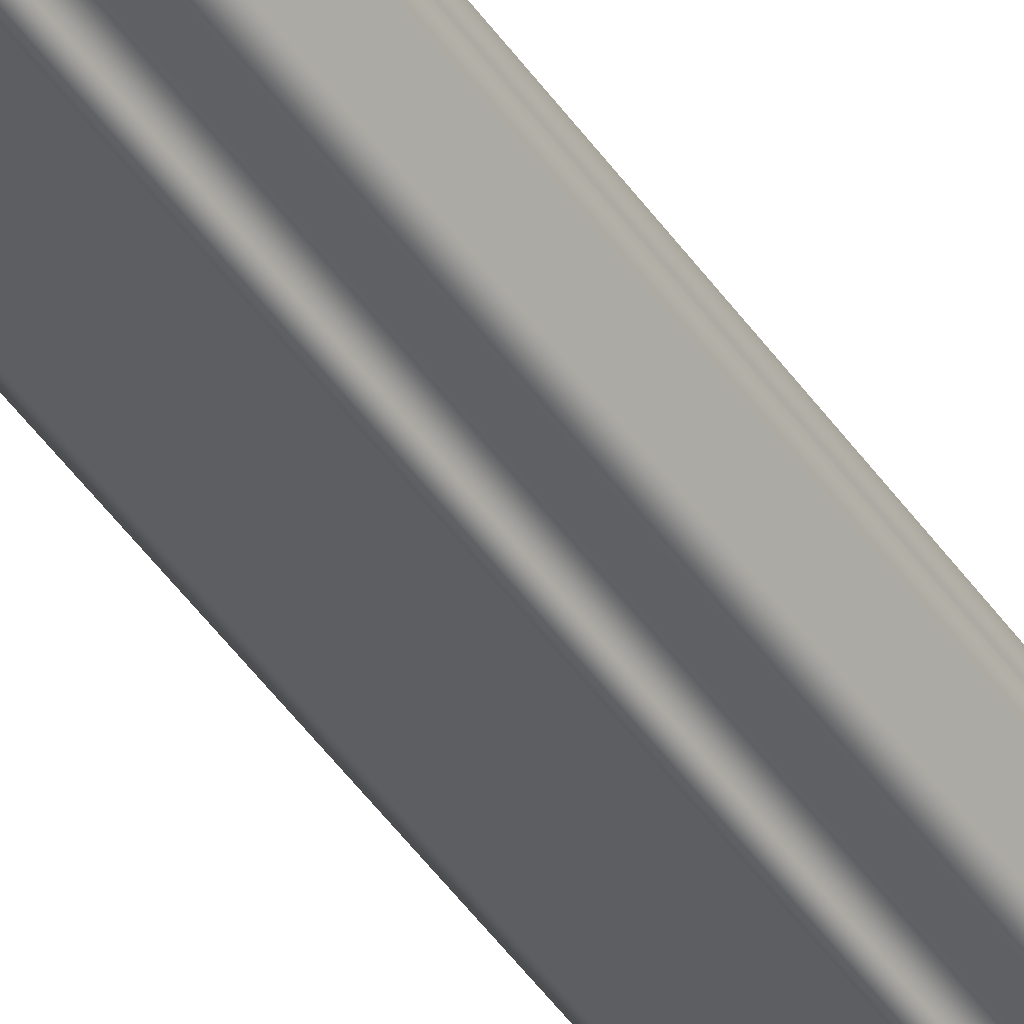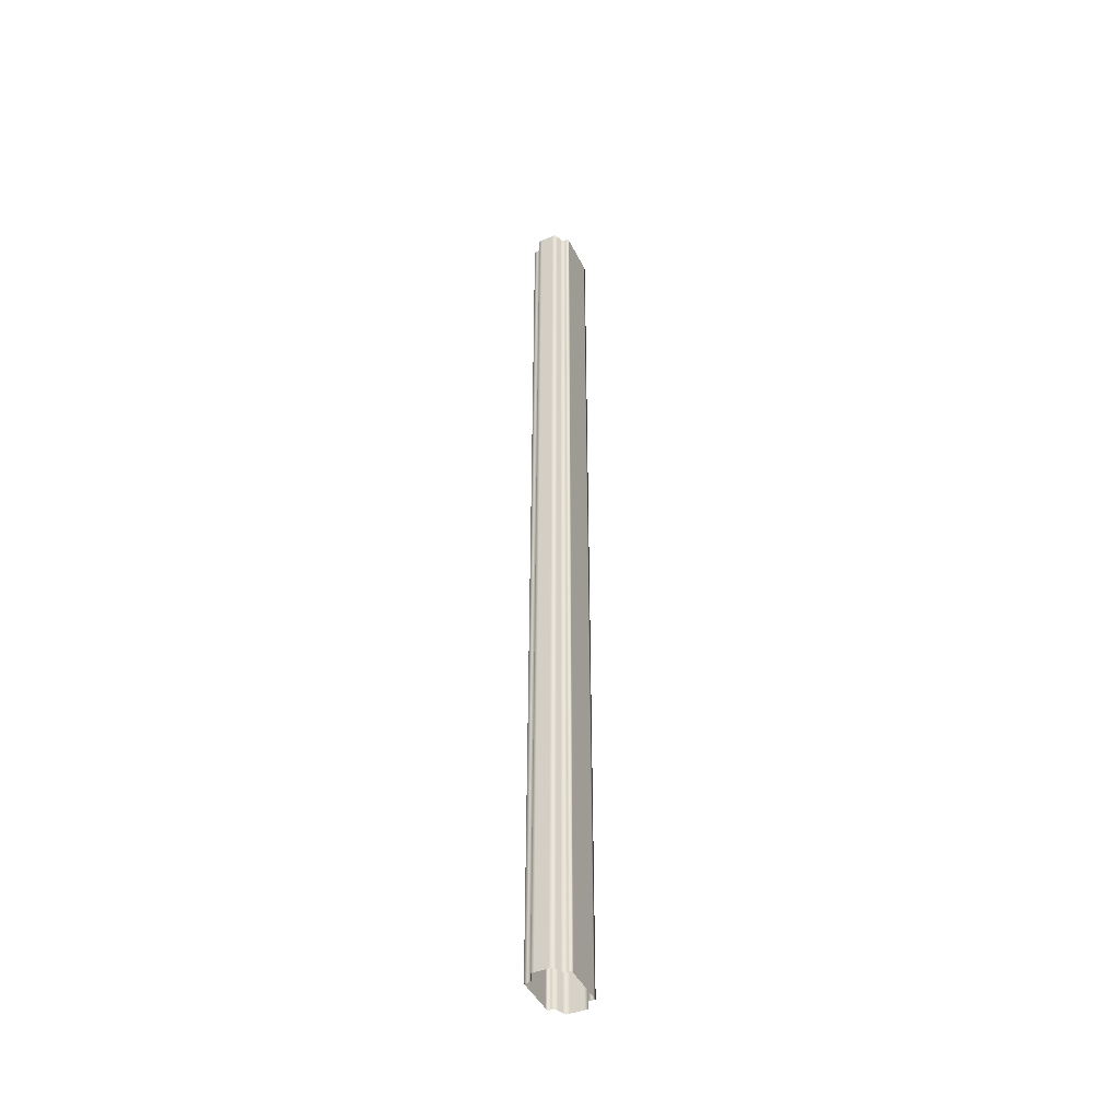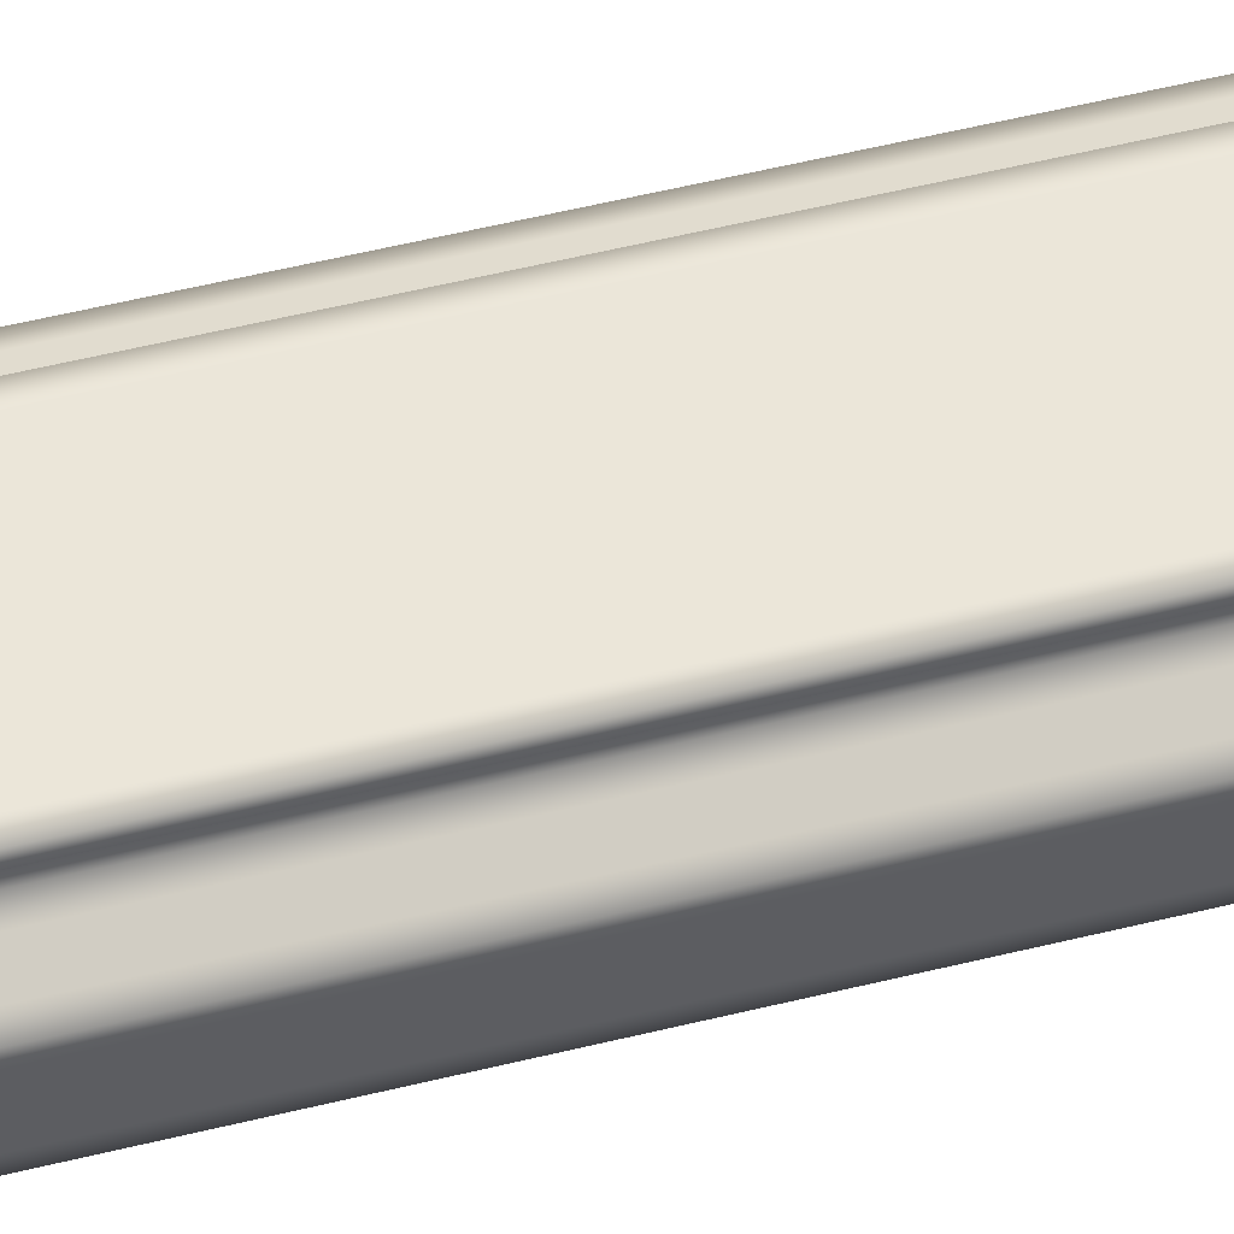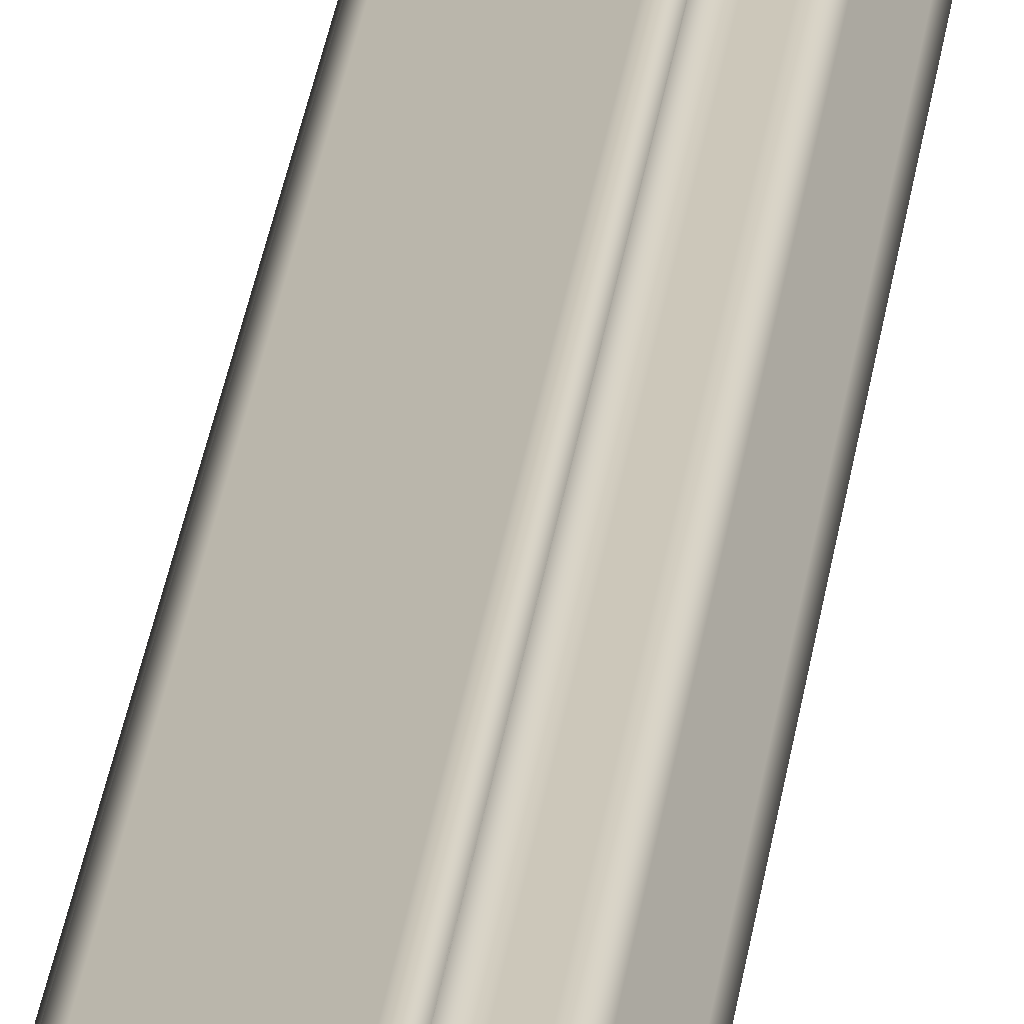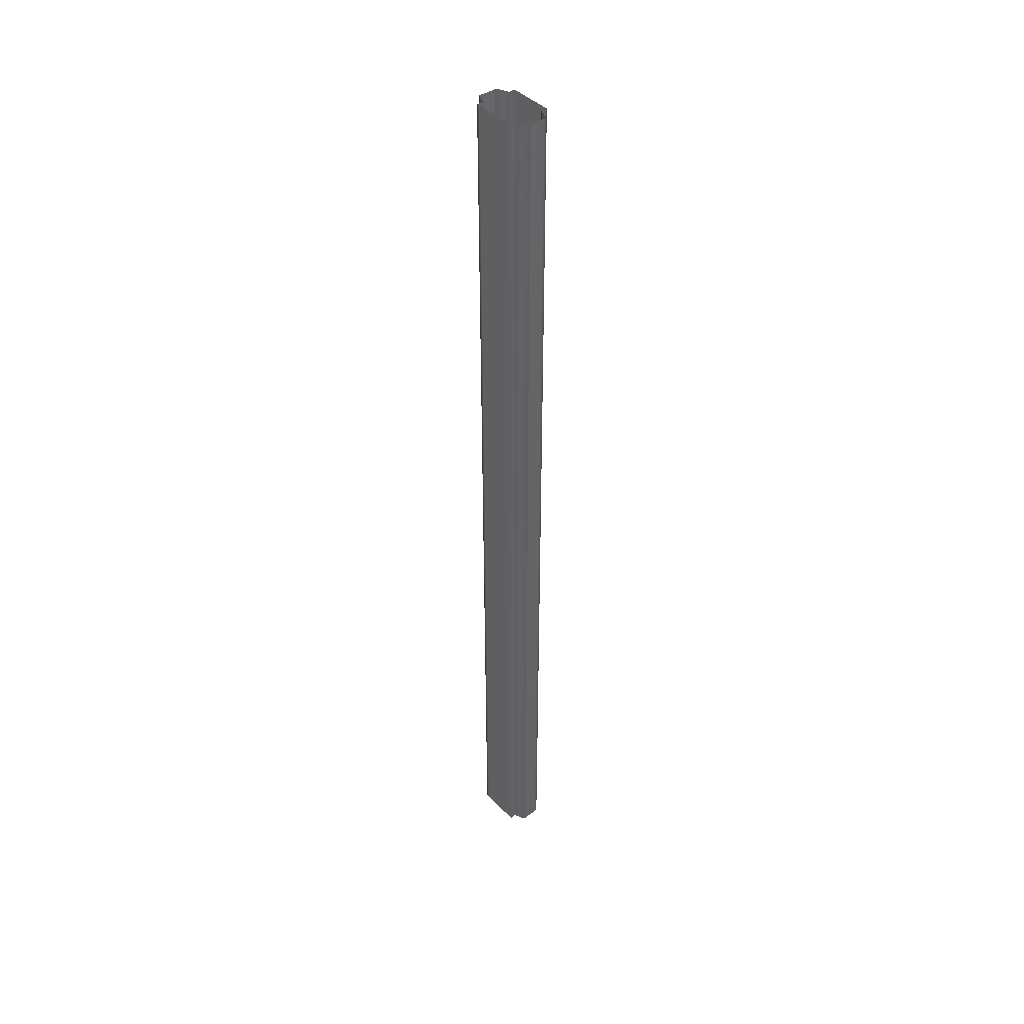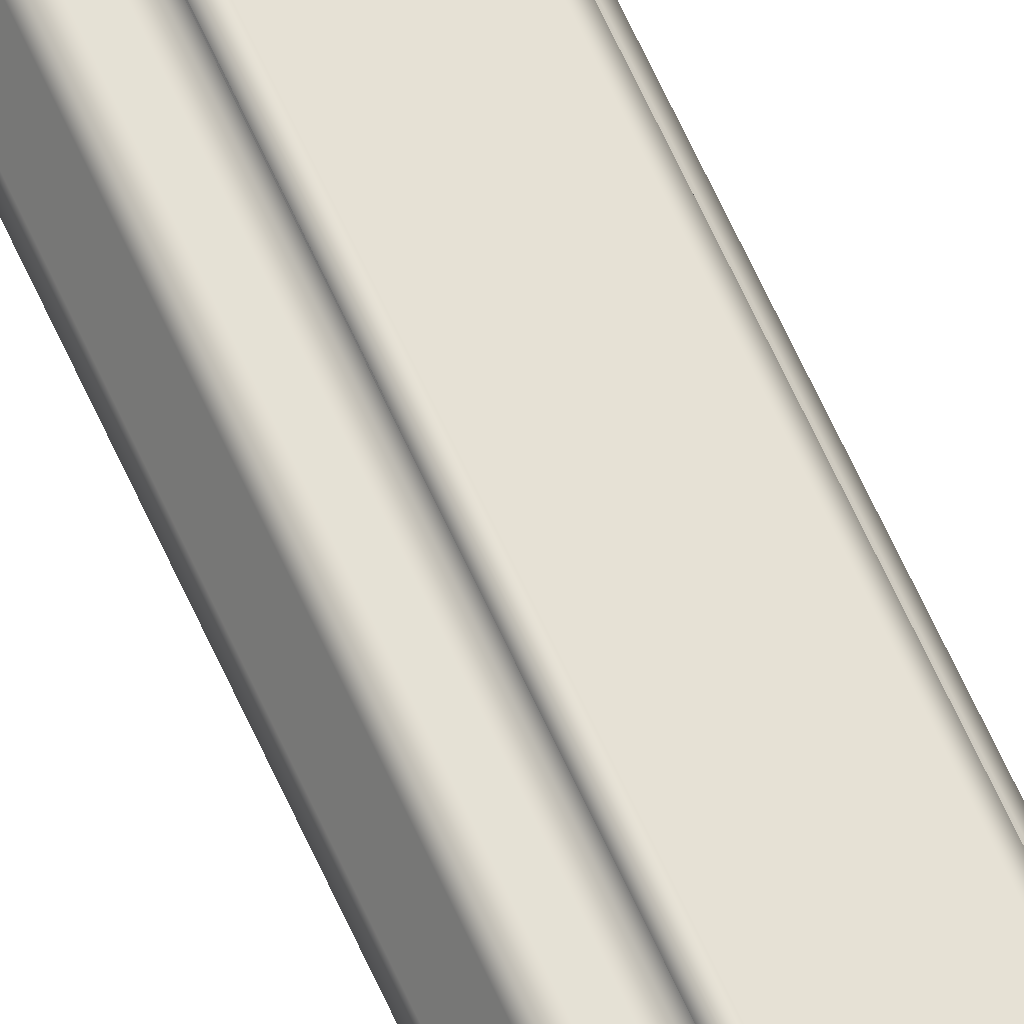
<metadata>
{"format":"obj","ext":"obj","renderer":"f3d","projection":"perspective","resolution":1024,"background":"white","views":[{"elev":-45.2,"azim":-147.9,"up":"+Z"},{"elev":-44.3,"azim":86.3,"up":"+Y"},{"elev":28.3,"azim":-114.2,"up":"+Z"},{"elev":23.4,"azim":5.8,"up":"+Z"},{"elev":42.1,"azim":-158.4,"up":"+Y"},{"elev":68.9,"azim":155.0,"up":"+Z"}]}
</metadata>
<code>
o Bistro_Research_Exterior_Paris_Building_01_paris_buildi_4dc3255
v 3.182 4.184 -15.2
v 3.182 4.184 -15.2
v 3.182 1.907 -15.2
v 3.182 1.907 -15.2
v 3.221 4.184 -15.28
v 3.22 4.184 -15.28
v 3.221 1.907 -15.28
v 3.22 1.907 -15.28
v 3.186 4.184 -15.21
v 3.186 1.907 -15.21
v 3.224 4.184 -15.28
v 3.224 1.907 -15.28
v 3.179 4.184 -15.19
v 3.179 1.907 -15.19
v 3.217 4.184 -15.27
v 3.217 1.907 -15.27
v 3.274 4.184 -15.15
v 3.274 1.907 -15.15
v 3.274 4.184 -15.15
v 3.274 1.907 -15.15
v 3.317 4.184 -15.22
v 3.317 1.907 -15.22
v 3.317 4.184 -15.22
v 3.317 1.907 -15.22
v 3.278 4.184 -15.16
v 3.278 1.907 -15.16
v 3.321 4.184 -15.23
v 3.321 1.907 -15.23
v 3.27 4.184 -15.14
v 3.27 1.907 -15.14
v 3.313 4.184 -15.22
v 3.313 1.907 -15.22
v 3.272 4.184 -15.26
v 3.272 1.907 -15.26
v 3.231 1.907 -15.28
v 3.231 4.184 -15.28
v 3.186 1.907 -15.19
v 3.186 4.184 -15.19
v 3.225 1.907 -15.17
v 3.225 4.184 -15.17
v 3.167 4.184 -15.23
v 3.167 1.907 -15.23
v 3.172 1.907 -15.22
v 3.172 4.184 -15.22
v 3.181 1.907 -15.21
v 3.181 4.184 -15.21
v 3.188 4.184 -15.27
v 3.188 1.907 -15.27
v 3.185 1.907 -15.26
v 3.185 4.184 -15.26
v 3.171 1.907 -15.24
v 3.171 4.184 -15.24
v 3.209 1.907 -15.27
v 3.209 4.184 -15.27
v 3.196 1.907 -15.27
v 3.196 4.184 -15.27
v 3.286 4.184 -15.16
v 3.286 1.907 -15.16
v 3.3 4.184 -15.15
v 3.3 1.907 -15.15
v 3.308 4.184 -15.15
v 3.308 1.907 -15.15
v 3.312 4.184 -15.16
v 3.312 1.907 -15.16
v 3.327 4.184 -15.19
v 3.327 1.907 -15.19
v 3.331 4.184 -15.19
v 3.331 1.907 -15.19
v 3.326 4.184 -15.2
v 3.326 1.907 -15.2
v 3.318 4.184 -15.21
v 3.318 1.907 -15.21
v 3.314 4.184 -15.23
v 3.314 1.907 -15.23
v 3.263 4.184 -15.15
v 3.263 1.907 -15.15
f 1 2 3
f 2 4 3
f 5 6 7
f 6 8 7
f 2 9 4
f 9 10 4
f 6 11 8
f 11 12 8
f 13 1 14
f 1 3 14
f 15 5 16
f 5 7 16
f 17 18 19
f 18 20 19
f 21 22 23
f 22 24 23
f 19 20 25
f 20 26 25
f 23 24 27
f 24 28 27
f 29 30 17
f 30 18 17
f 31 32 21
f 32 22 21
f 33 34 35
f 36 33 35
f 36 35 12
f 11 36 12
f 13 14 37
f 38 13 37
f 38 37 39
f 40 38 39
f 41 42 43
f 44 41 43
f 44 43 45
f 46 44 45
f 46 45 10
f 9 46 10
f 47 48 49
f 50 47 49
f 50 49 51
f 52 50 51
f 52 51 42
f 41 52 42
f 15 16 53
f 54 15 53
f 54 53 55
f 56 54 55
f 56 55 48
f 47 56 48
f 25 26 57
f 26 58 57
f 57 58 59
f 58 60 59
f 59 60 61
f 60 62 61
f 61 62 63
f 62 64 63
f 63 64 65
f 64 66 65
f 65 66 67
f 66 68 67
f 67 68 69
f 68 70 69
f 69 70 71
f 70 72 71
f 71 72 31
f 72 32 31
f 27 28 73
f 28 74 73
f 73 74 33
f 74 34 33
f 40 39 75
f 39 76 75
f 75 76 29
f 76 30 29

</code>
